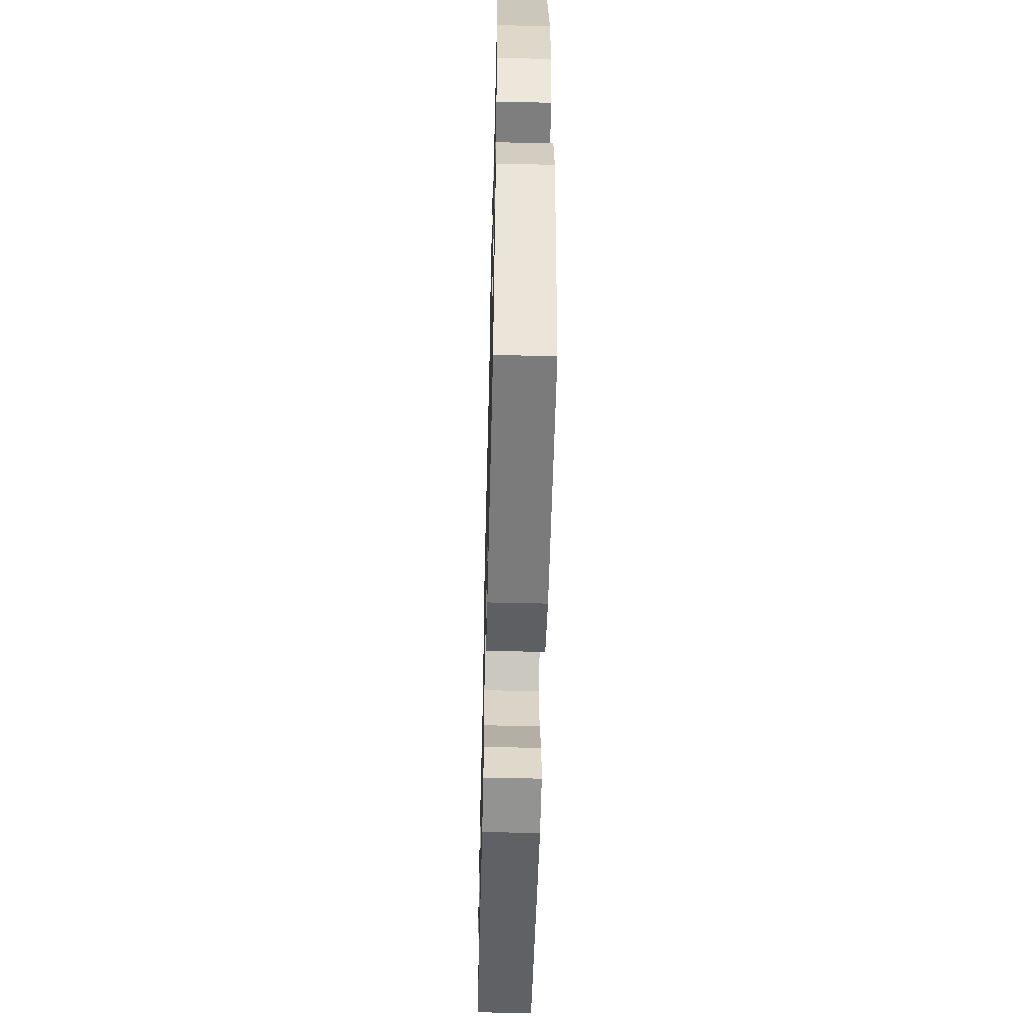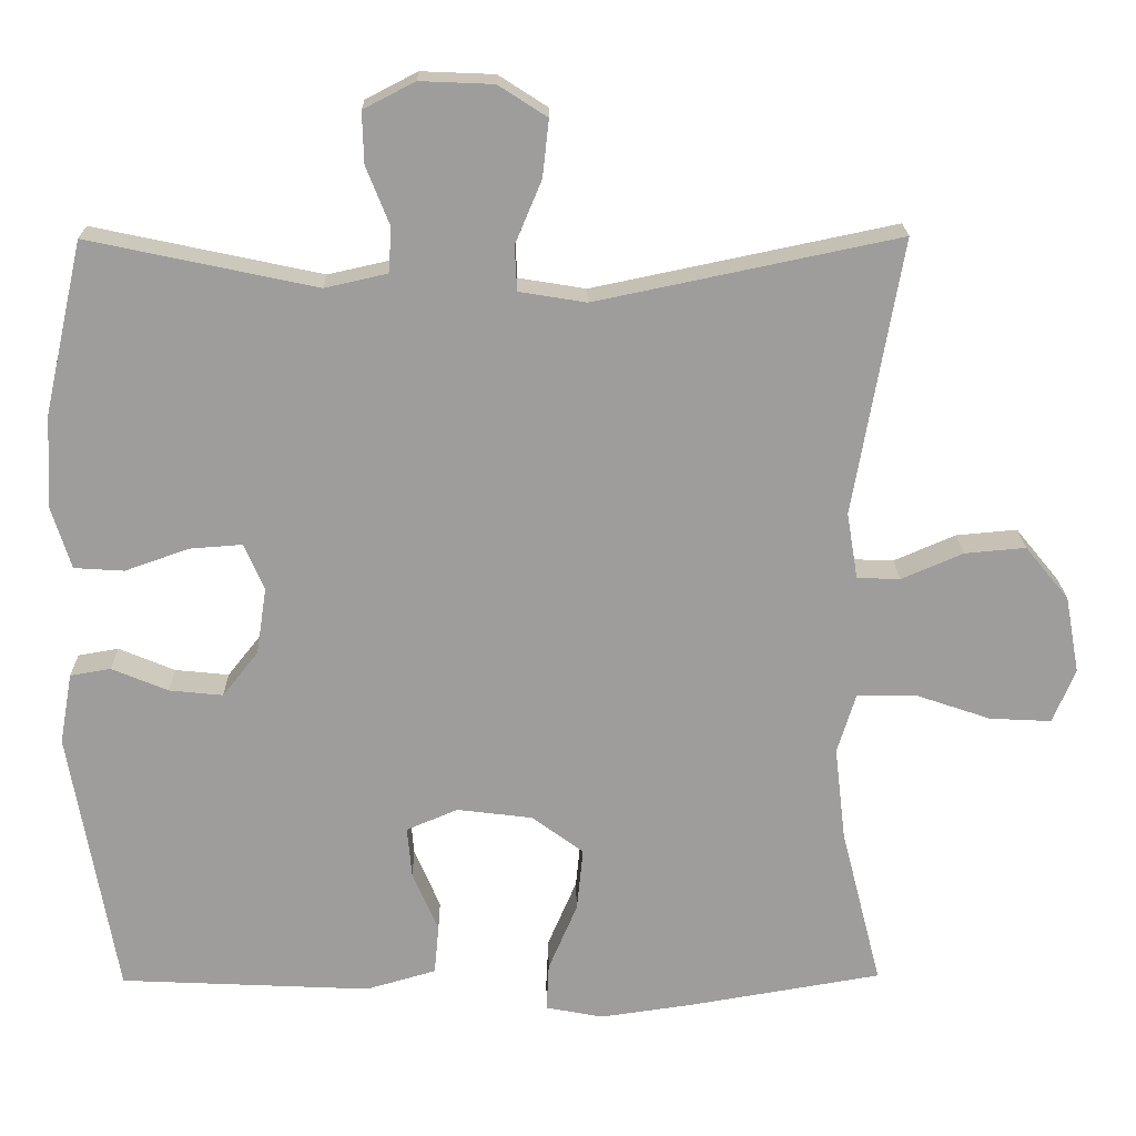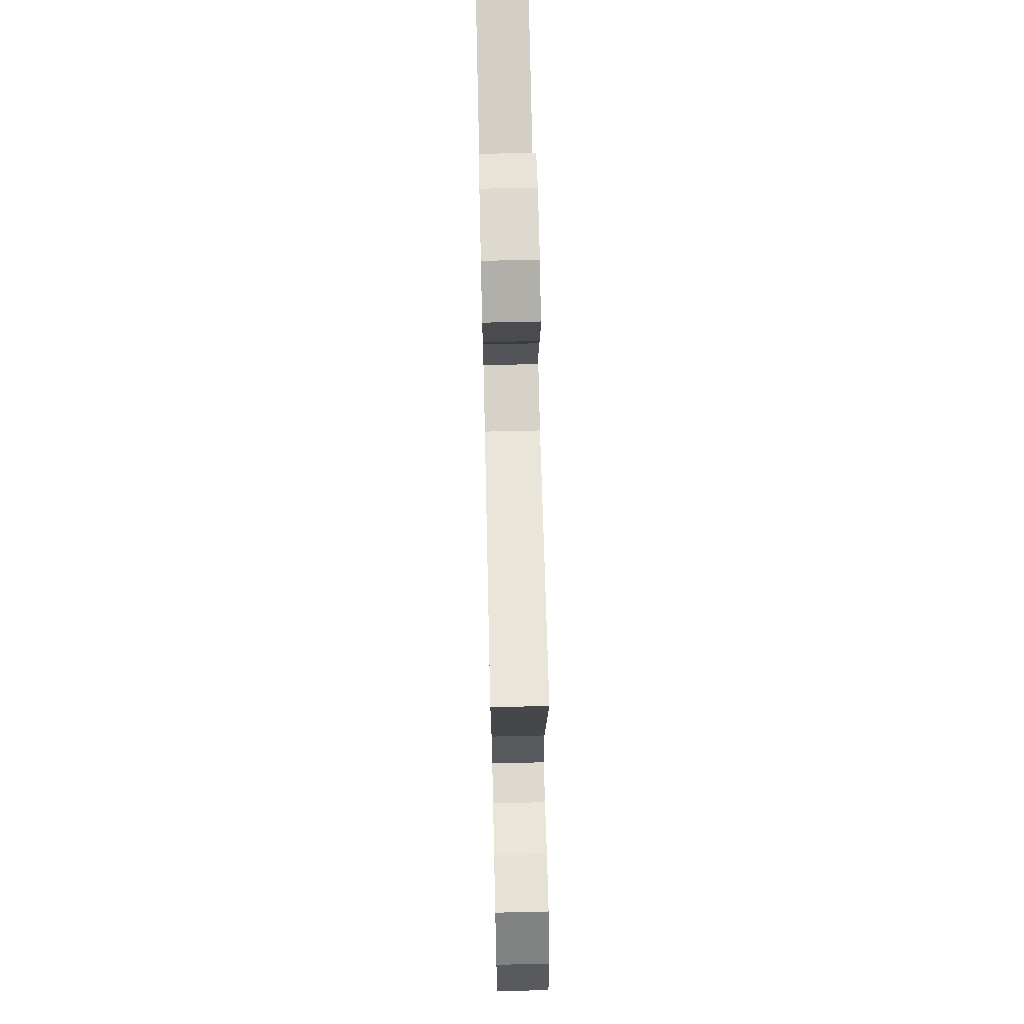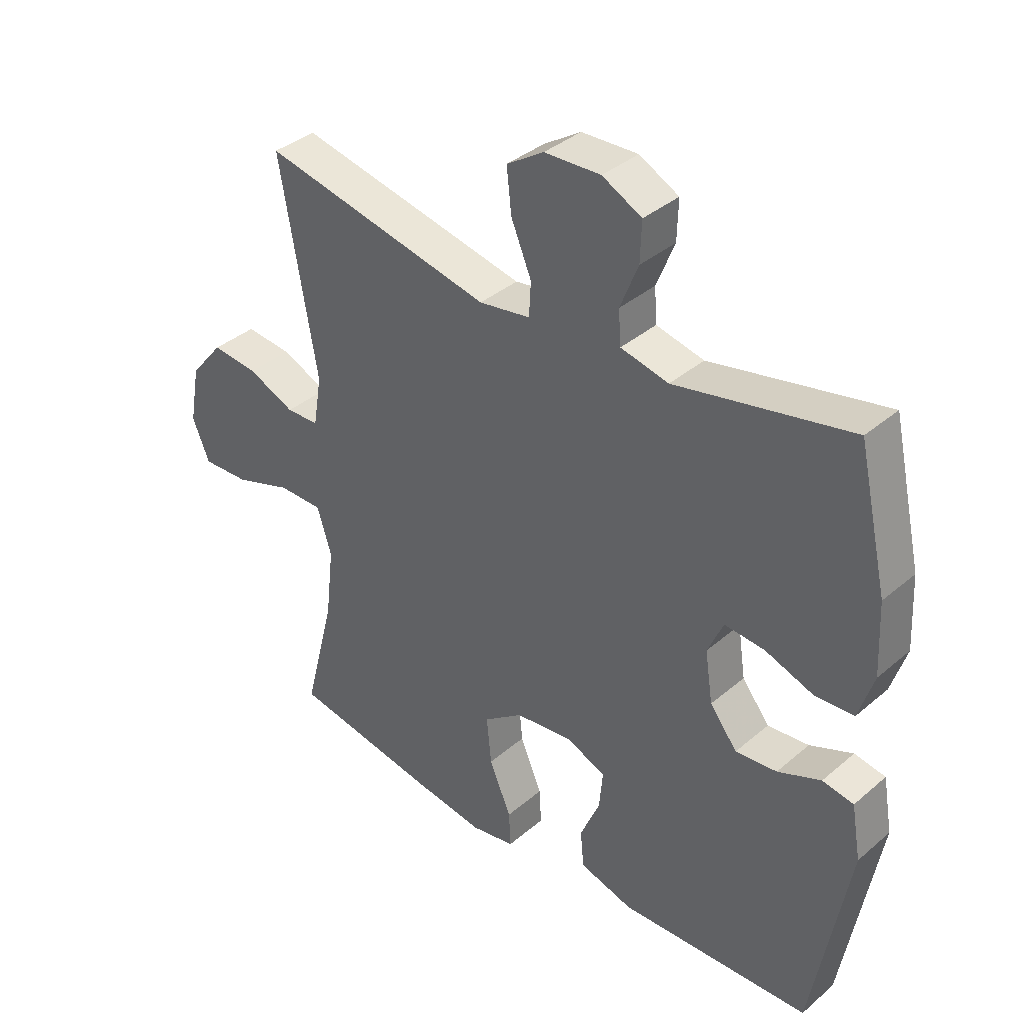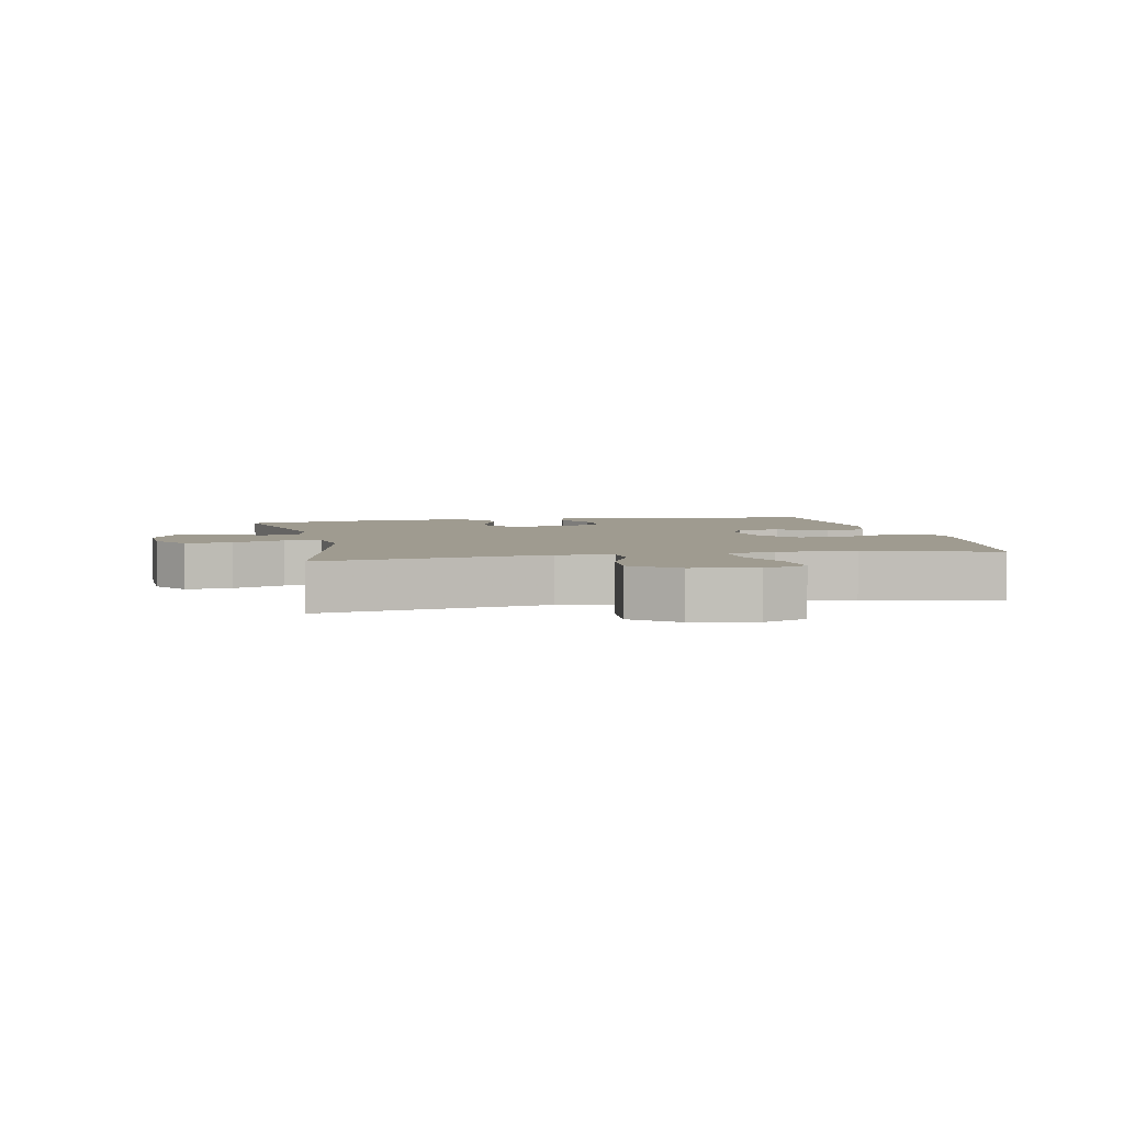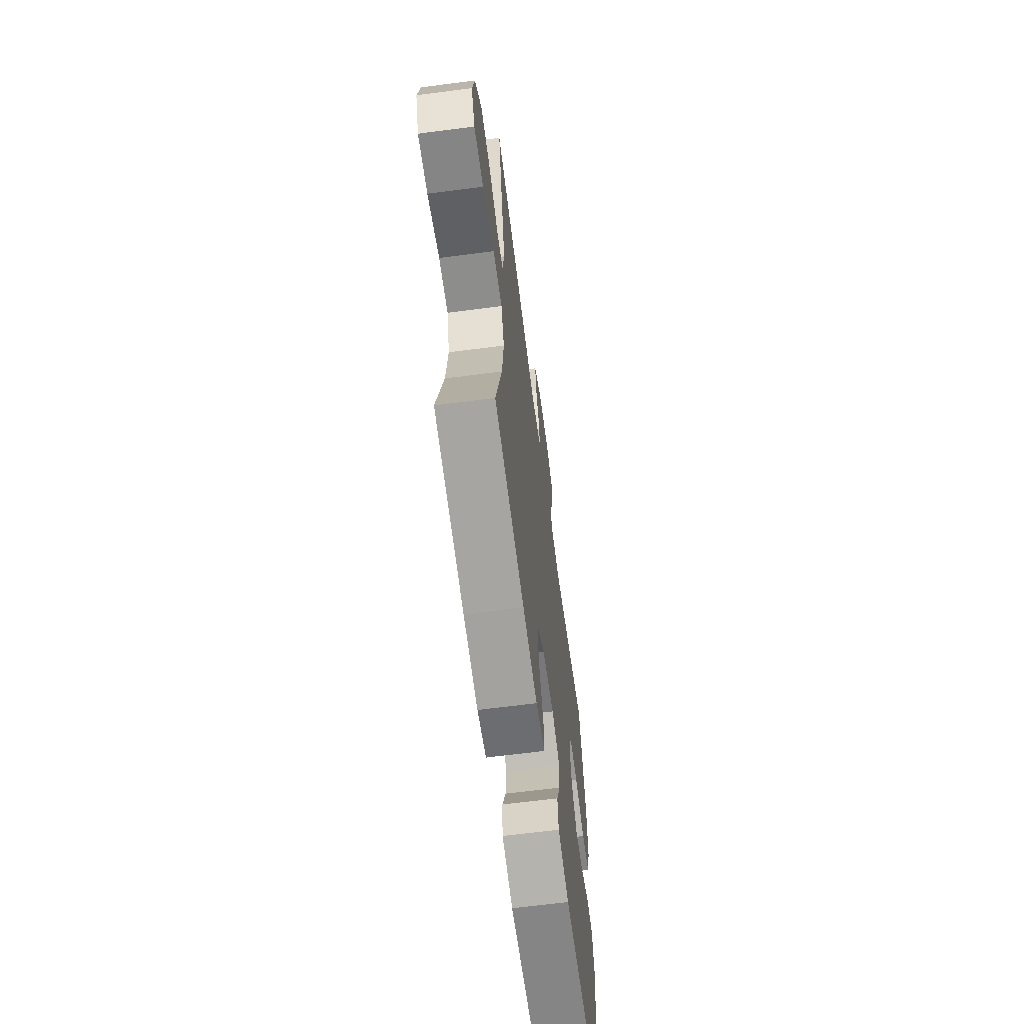
<metadata>
{"format":"obj","ext":"obj","renderer":"f3d","projection":"perspective","resolution":1024,"background":"white","views":[{"elev":-55.8,"azim":-91.4,"up":"+Z"},{"elev":19.7,"azim":-0.8,"up":"+Z"},{"elev":69.3,"azim":88.7,"up":"+Z"},{"elev":37.3,"azim":-137.4,"up":"+Z"},{"elev":4.0,"azim":78.4,"up":"+Y"},{"elev":-64.5,"azim":97.5,"up":"+Z"}]}
</metadata>
<code>
v 0.5 0.07 0.5
v 0.438 0.07 0.147
v 0.452 0.07 0.062
v 0.507 0.07 0.06
v 0.586 0.07 0.094
v 0.664 0.07 0.101
v 0.72 0.07 0.033
v 0.738 0.07 -0.066
v 0.709 0.07 -0.135
v 0.63 0.07 -0.131
v 0.533 0.07 -0.098
v 0.458 0.07 -0.098
v 0.434 0.07 -0.175
v 0.448 0.07 -0.295
v 0.5 0.07 -0.5
v 0.253 0.07 -0.542
v 0.134 0.07 -0.559
v 0.06 0.07 -0.545
v 0.063 0.07 -0.484
v 0.1 0.07 -0.397
v 0.108 0.07 -0.316
v 0.042 0.07 -0.267
v -0.055 0.07 -0.255
v -0.121 0.07 -0.283
v -0.115 0.07 -0.348
v -0.082 0.07 -0.426
v -0.088 0.07 -0.489
v -0.178 0.07 -0.515
v -0.5 0.07 -0.5
v -0.56 0.07 -0.156
v -0.544 0.07 -0.065
v -0.492 0.07 -0.056
v -0.42 0.07 -0.086
v -0.351 0.07 -0.093
v -0.305 0.07 -0.035
v -0.292 0.07 0.051
v -0.318 0.07 0.11
v -0.385 0.07 0.105
v -0.467 0.07 0.076
v -0.531 0.07 0.08
v -0.556 0.07 0.159
v -0.55 0.07 0.279
v -0.5 0.07 0.5
v -0.208 0.07 0.438
v -0.128 0.07 0.456
v -0.124 0.07 0.513
v -0.154 0.07 0.588
v -0.156 0.07 0.654
v -0.09 0.07 0.688
v 0.004 0.07 0.684
v 0.066 0.07 0.644
v 0.058 0.07 0.571
v 0.024 0.07 0.49
v 0.027 0.07 0.433
v 0.113 0.07 0.419
v 0.5 0 0.5
v 0.438 0 0.147
v 0.452 0 0.062
v 0.507 0 0.06
v 0.586 0 0.094
v 0.664 0 0.101
v 0.72 0 0.033
v 0.738 0 -0.066
v 0.709 0 -0.135
v 0.63 0 -0.131
v 0.533 0 -0.098
v 0.458 0 -0.098
v 0.434 0 -0.175
v 0.448 0 -0.295
v 0.5 0 -0.5
v 0.253 0 -0.542
v 0.134 0 -0.559
v 0.06 0 -0.545
v 0.063 0 -0.484
v 0.1 0 -0.397
v 0.108 0 -0.316
v 0.042 0 -0.267
v -0.055 0 -0.255
v -0.121 0 -0.283
v -0.115 0 -0.348
v -0.082 0 -0.426
v -0.088 0 -0.489
v -0.178 0 -0.515
v -0.5 0 -0.5
v -0.56 0 -0.156
v -0.544 0 -0.065
v -0.492 0 -0.056
v -0.42 0 -0.086
v -0.351 0 -0.093
v -0.305 0 -0.035
v -0.292 0 0.051
v -0.318 0 0.11
v -0.385 0 0.105
v -0.467 0 0.076
v -0.531 0 0.08
v -0.556 0 0.159
v -0.55 0 0.279
v -0.5 0 0.5
v -0.208 0 0.438
v -0.128 0 0.456
v -0.124 0 0.513
v -0.154 0 0.588
v -0.156 0 0.654
v -0.09 0 0.688
v 0.004 0 0.684
v 0.066 0 0.644
v 0.058 0 0.571
v 0.024 0 0.49
v 0.027 0 0.433
v 0.113 0 0.419
f 50 51 52 53
f 50 53 54
f 49 50 54
f 46 47 48 49
f 45 46 49 54
f 44 45 54 55
f 42 43 44
f 41 42 44 55
f 38 39 40 41
f 37 38 41 55
f 30 31 32 33
f 30 33 34
f 29 30 34
f 28 29 34 35
f 25 26 27 28
f 24 25 28 35
f 17 18 19 20
f 17 20 21
f 14 15 16 17
f 13 14 17 21
f 12 13 21 22
f 8 9 10 11
f 8 11 12
f 7 8 12
f 4 5 6 7
f 3 4 7 12
f 2 3 12 22
f 36 37 55 1
f 23 24 35 36
f 22 23 36
f 1 2 22 36
f 108 107 106 105
f 109 108 105
f 109 105 104
f 104 103 102 101
f 109 104 101 100
f 110 109 100 99
f 99 98 97
f 110 99 97 96
f 96 95 94 93
f 110 96 93 92
f 88 87 86 85
f 89 88 85
f 89 85 84
f 90 89 84 83
f 83 82 81 80
f 90 83 80 79
f 75 74 73 72
f 76 75 72
f 72 71 70 69
f 76 72 69 68
f 77 76 68 67
f 66 65 64 63
f 67 66 63
f 67 63 62
f 62 61 60 59
f 67 62 59 58
f 77 67 58 57
f 56 110 92 91
f 91 90 79 78
f 91 78 77
f 91 77 57 56
f 1 56 57 2
f 2 57 58 3
f 3 58 59 4
f 4 59 60 5
f 5 60 61 6
f 6 61 62 7
f 7 62 63 8
f 8 63 64 9
f 9 64 65 10
f 10 65 66 11
f 11 66 67 12
f 12 67 68 13
f 13 68 69 14
f 14 69 70 15
f 15 70 71 16
f 16 71 72 17
f 17 72 73 18
f 18 73 74 19
f 19 74 75 20
f 20 75 76 21
f 21 76 77 22
f 22 77 78 23
f 23 78 79 24
f 24 79 80 25
f 25 80 81 26
f 26 81 82 27
f 27 82 83 28
f 28 83 84 29
f 29 84 85 30
f 30 85 86 31
f 31 86 87 32
f 32 87 88 33
f 33 88 89 34
f 34 89 90 35
f 35 90 91 36
f 36 91 92 37
f 37 92 93 38
f 38 93 94 39
f 39 94 95 40
f 40 95 96 41
f 41 96 97 42
f 42 97 98 43
f 43 98 99 44
f 44 99 100 45
f 45 100 101 46
f 46 101 102 47
f 47 102 103 48
f 48 103 104 49
f 49 104 105 50
f 50 105 106 51
f 51 106 107 52
f 52 107 108 53
f 53 108 109 54
f 54 109 110 55
f 55 110 56 1

</code>
